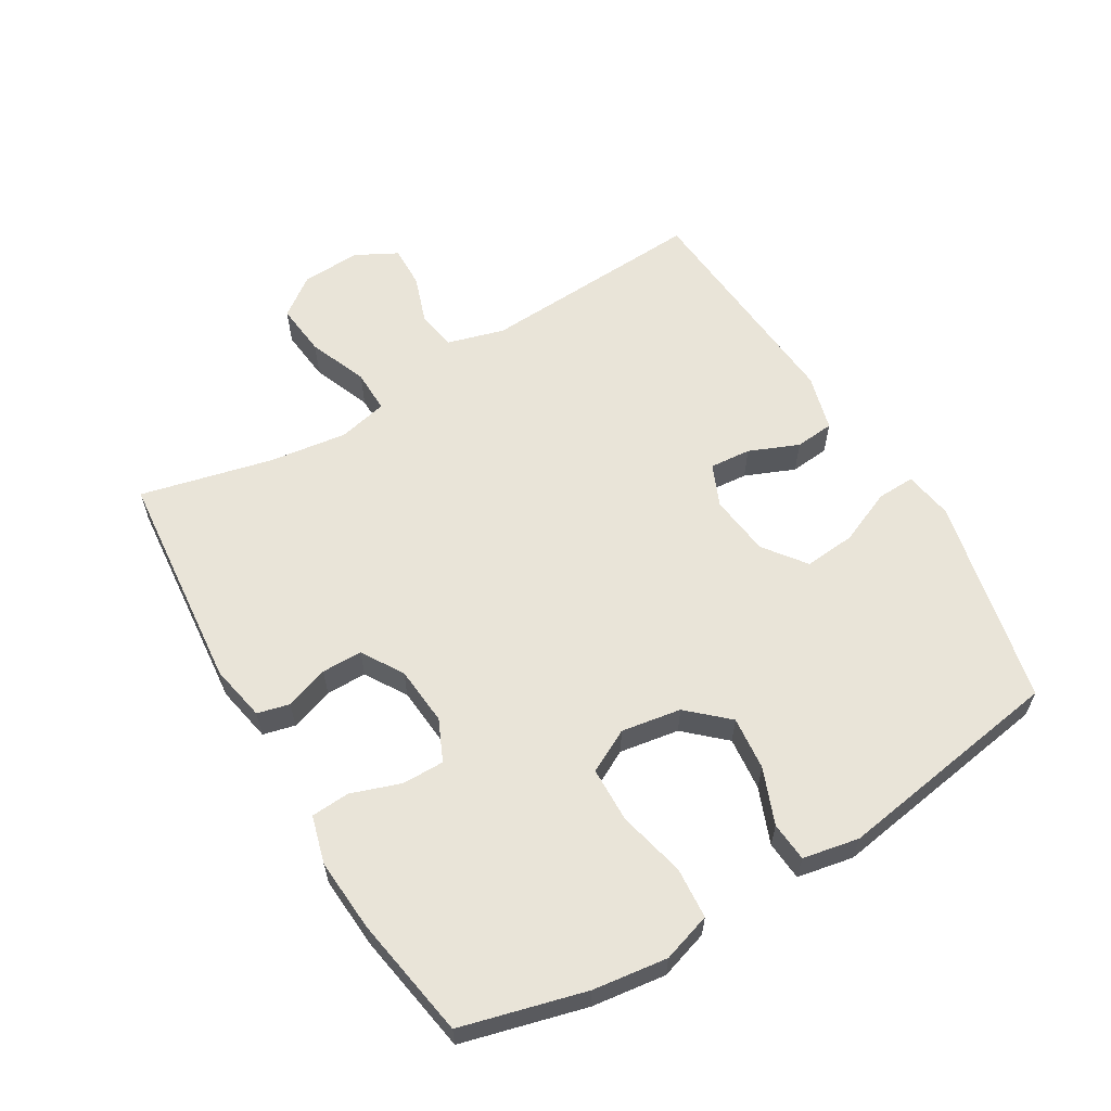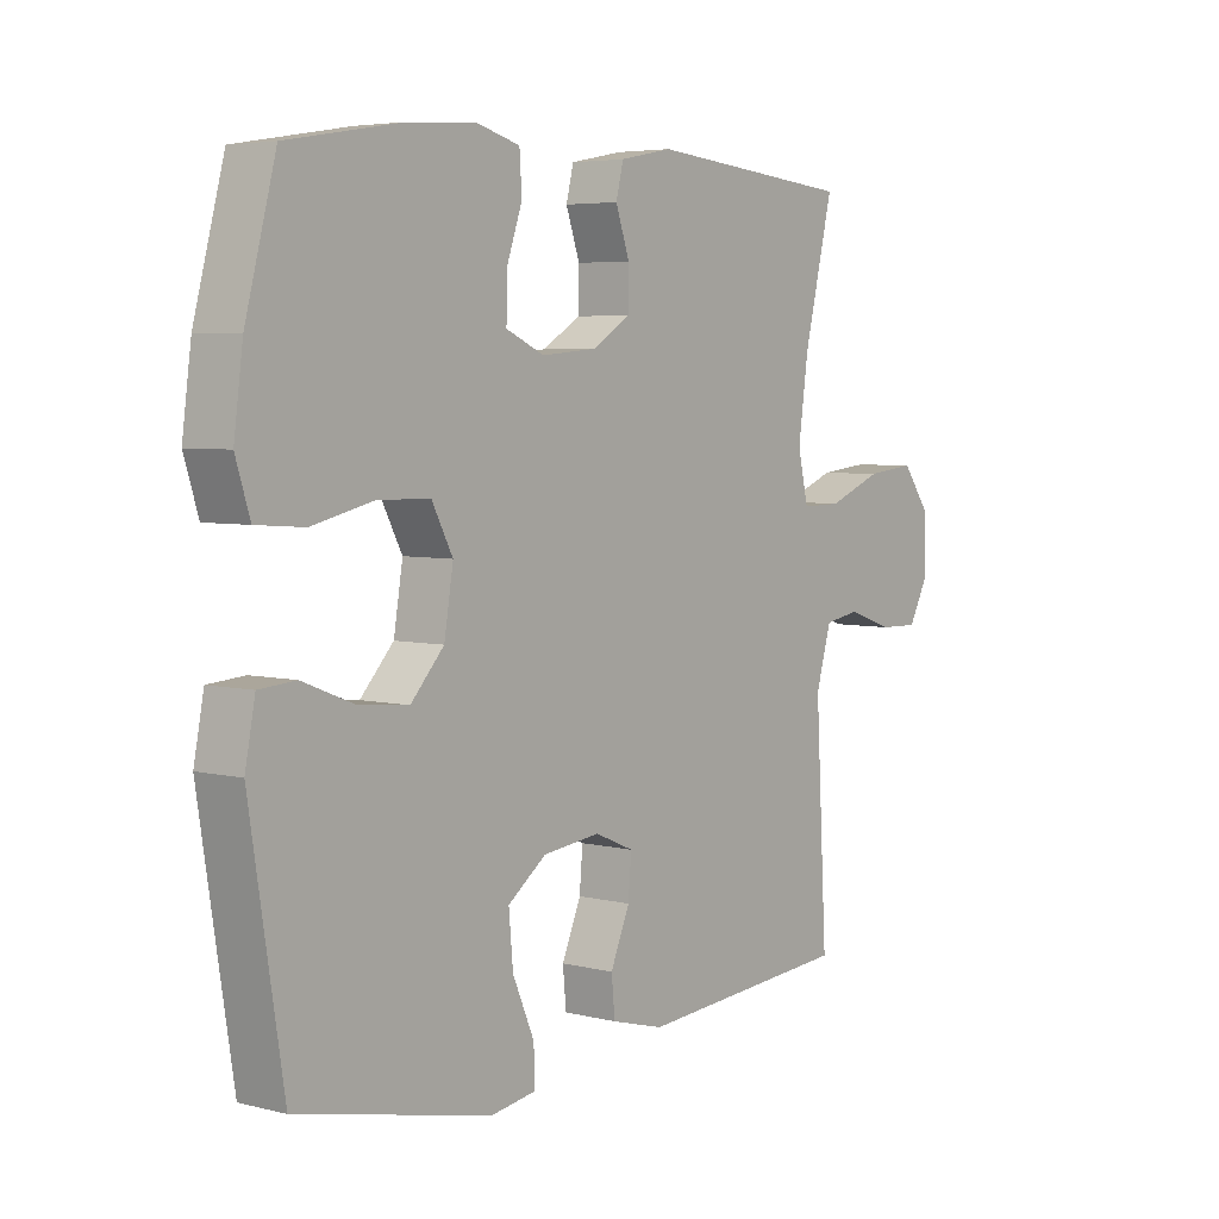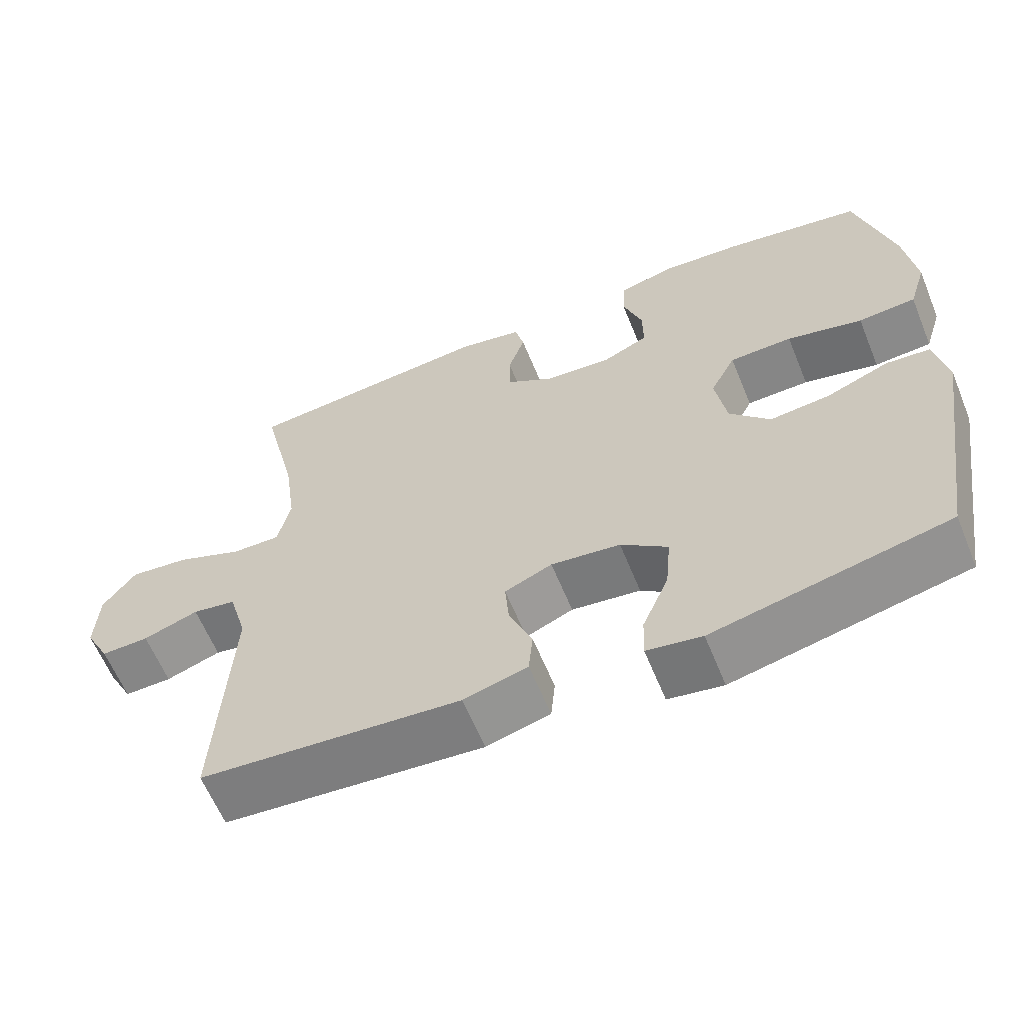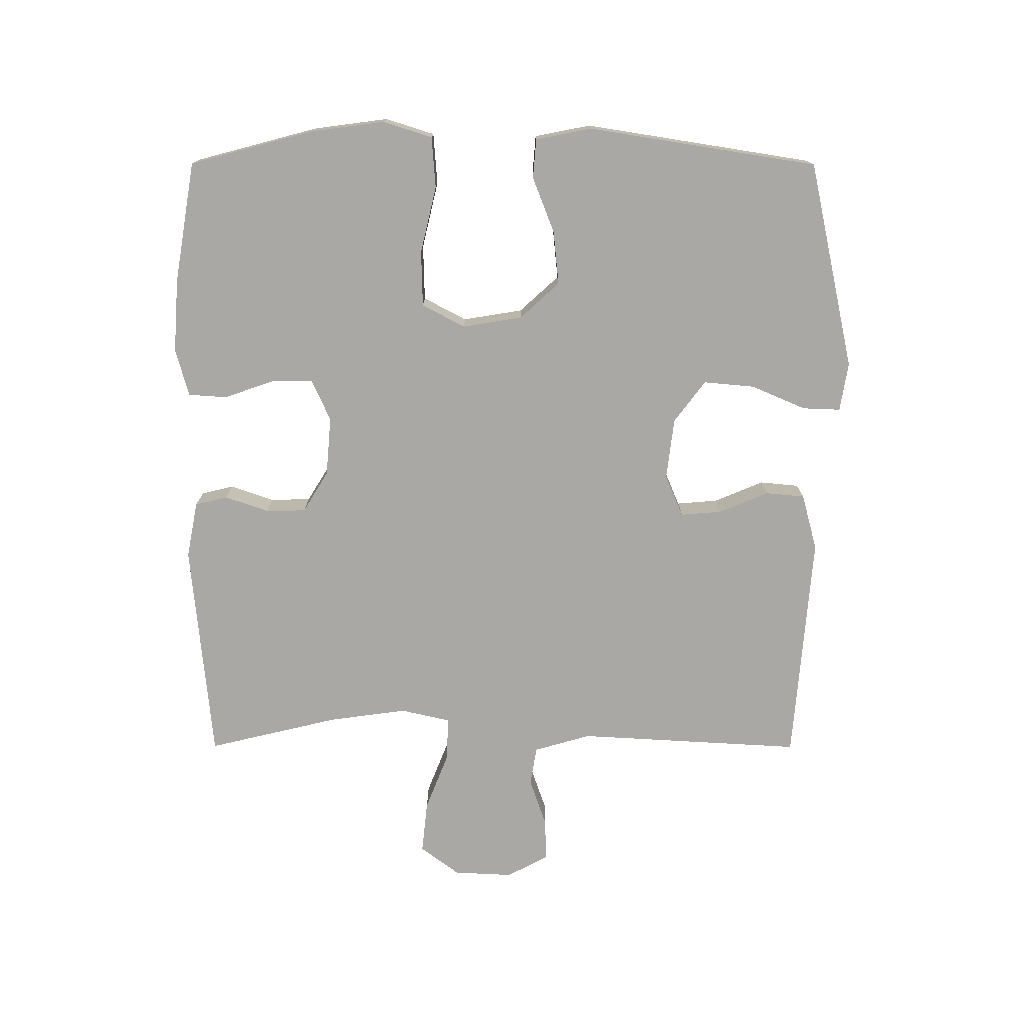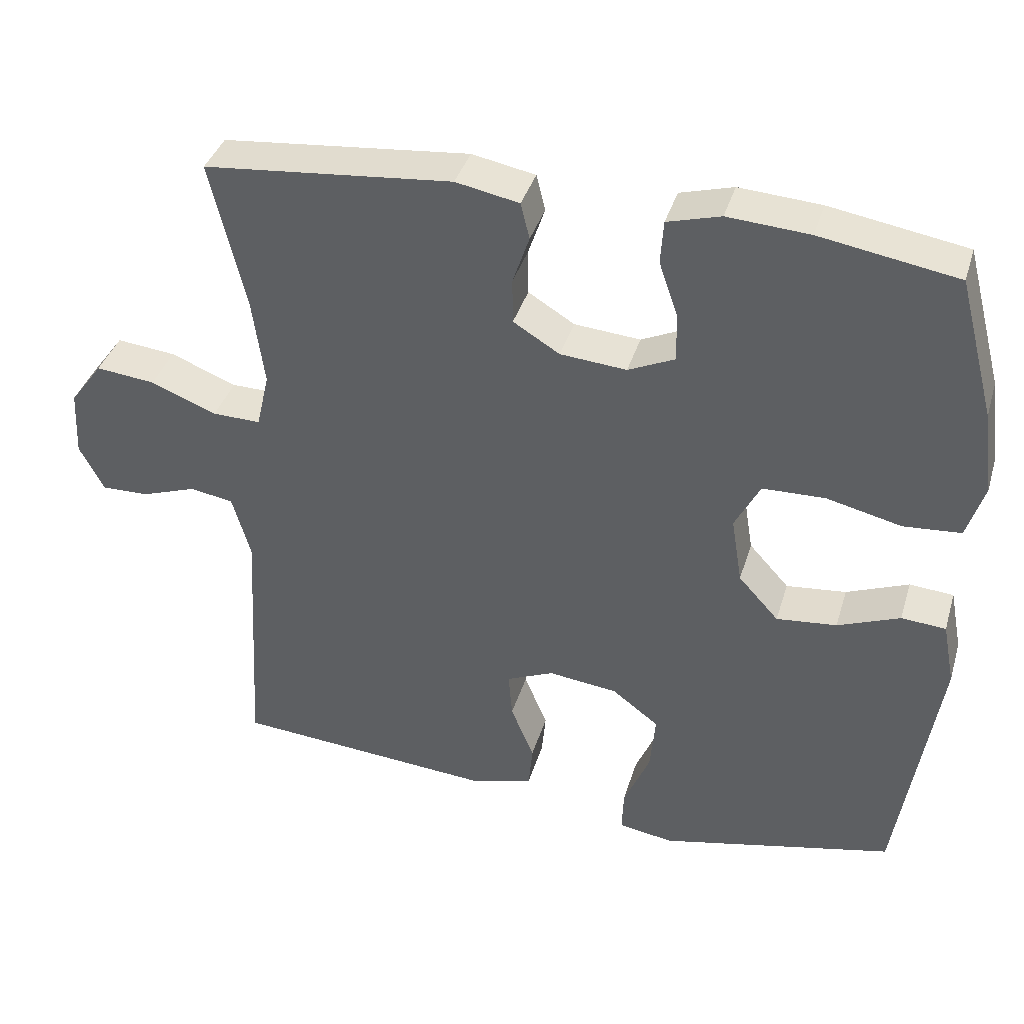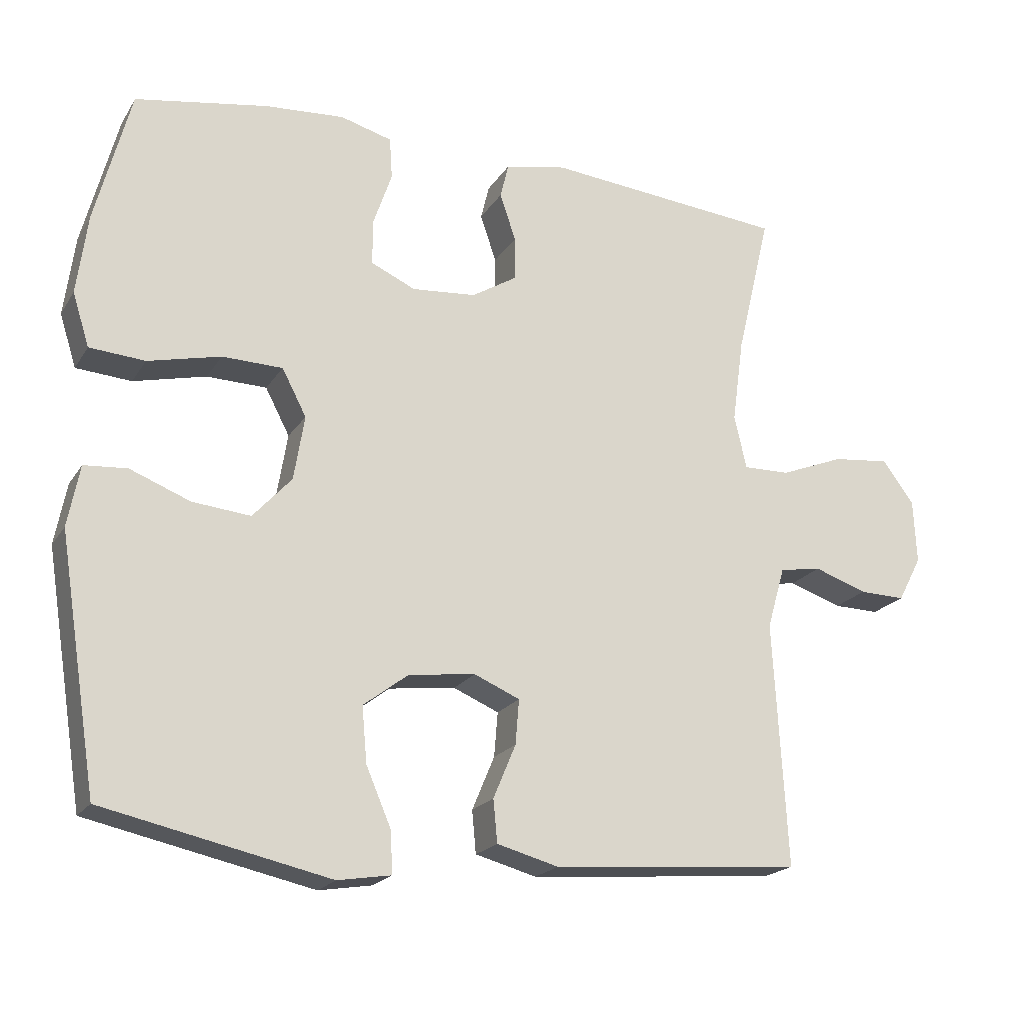
<metadata>
{"format":"obj","ext":"obj","renderer":"f3d","projection":"perspective","resolution":1024,"background":"white","views":[{"elev":60.5,"azim":59.2,"up":"+Y"},{"elev":4.9,"azim":128.2,"up":"+Z"},{"elev":-61.5,"azim":22.2,"up":"+Z"},{"elev":-75.2,"azim":89.9,"up":"+Y"},{"elev":38.0,"azim":16.2,"up":"+Z"},{"elev":-20.0,"azim":156.7,"up":"+Z"}]}
</metadata>
<code>
o path2316
v -0.4334 0.0375 0.2996
v -0.4166 0.0375 0.1774
v -0.4343 0.0375 0.1
v -0.5013 0.0375 0.1012
v -0.5934 0.0375 0.1376
v -0.6762 0.0375 0.1465
v -0.7216 0.0375 0.08536
v -0.726 0.0375 -0.007065
v -0.6918 0.0375 -0.07194
v -0.6255 0.0375 -0.07045
v -0.5491 0.0375 -0.04407
v -0.4885 0.0375 -0.05433
v -0.4629 0.0375 -0.1434
v -0.4825 0.0375 -0.4962
v -0.1212 0.0375 -0.5249
v -0.0324 0.0375 -0.5009
v -0.02665 0.0375 -0.4397
v -0.05907 0.0375 -0.3622
v -0.06443 0.0375 -0.2976
v 0.001347 0.0375 -0.2695
v 0.09765 0.0375 -0.2811
v 0.1627 0.0375 -0.3304
v 0.1555 0.0375 -0.4104
v 0.119 0.0375 -0.4955
v 0.1168 0.0375 -0.555
v 0.1932 0.0375 -0.5674
v 0.5194 0.0375 -0.4962
v 0.5758 0.0375 -0.1367
v 0.5588 0.0375 -0.04867
v 0.4971 0.0375 -0.04382
v 0.4103 0.0375 -0.07783
v 0.3265 0.0375 -0.08617
v 0.2705 0.0375 -0.02476
v 0.2551 0.0375 0.06865
v 0.2904 0.0375 0.1359
v 0.3772 0.0375 0.138
v 0.4819 0.0375 0.1133
v 0.5617 0.0375 0.1193
v 0.5859 0.0375 0.1958
v 0.5705 0.0375 0.312
v 0.5194 0.0375 0.5055
v 0.3286 0.0375 0.5377
v 0.2145 0.0375 0.5456
v 0.1401 0.0375 0.525
v 0.1361 0.0375 0.4649
v 0.163 0.0375 0.387
v 0.1634 0.0375 0.3213
v 0.09905 0.0375 0.2921
v 0.006706 0.0375 0.2999
v -0.05801 0.0375 0.3395
v -0.05867 0.0375 0.4028
v -0.03548 0.0375 0.4706
v -0.04786 0.0375 0.521
v -0.1364 0.0375 0.5383
v -0.4825 0.0375 0.5055
v -0.4334 -0.0375 0.2996
v -0.4166 -0.0375 0.1774
v -0.4343 -0.0375 0.1
v -0.5013 -0.0375 0.1012
v -0.5934 -0.0375 0.1376
v -0.6762 -0.0375 0.1465
v -0.7216 -0.0375 0.08536
v -0.726 -0.0375 -0.007065
v -0.6918 -0.0375 -0.07194
v -0.6255 -0.0375 -0.07045
v -0.5491 -0.0375 -0.04407
v -0.4885 -0.0375 -0.05433
v -0.4629 -0.0375 -0.1434
v -0.4825 -0.0375 -0.4962
v -0.1212 -0.0375 -0.5249
v -0.0324 -0.0375 -0.5009
v -0.02665 -0.0375 -0.4397
v -0.05907 -0.0375 -0.3622
v -0.06443 -0.0375 -0.2976
v 0.001347 -0.0375 -0.2695
v 0.09765 -0.0375 -0.2811
v 0.1627 -0.0375 -0.3304
v 0.1555 -0.0375 -0.4104
v 0.119 -0.0375 -0.4955
v 0.1168 -0.0375 -0.555
v 0.1932 -0.0375 -0.5674
v 0.5194 -0.0375 -0.4962
v 0.5758 -0.0375 -0.1367
v 0.5588 -0.0375 -0.04867
v 0.4971 -0.0375 -0.04382
v 0.4103 -0.0375 -0.07783
v 0.3265 -0.0375 -0.08617
v 0.2705 -0.0375 -0.02476
v 0.2551 -0.0375 0.06865
v 0.2904 -0.0375 0.1359
v 0.3772 -0.0375 0.138
v 0.4819 -0.0375 0.1133
v 0.5617 -0.0375 0.1193
v 0.5859 -0.0375 0.1958
v 0.5705 -0.0375 0.312
v 0.5194 -0.0375 0.5055
v 0.3286 -0.0375 0.5377
v 0.2145 -0.0375 0.5456
v 0.1401 -0.0375 0.525
v 0.1361 -0.0375 0.4649
v 0.163 -0.0375 0.387
v 0.1634 -0.0375 0.3213
v 0.09905 -0.0375 0.2921
v 0.006706 -0.0375 0.2999
v -0.05801 -0.0375 0.3395
v -0.05867 -0.0375 0.4028
v -0.03548 -0.0375 0.4706
v -0.04786 -0.0375 0.521
v -0.1364 -0.0375 0.5383
v -0.4825 -0.0375 0.5055
v 0.3286 0.0375 0.5377
v 0.2145 0.0375 0.5456
v 0.1401 0.0375 0.525
v 0.1401 0.0375 0.525
v -0.04786 0.0375 0.521
v -0.04786 0.0375 0.521
v -0.1364 0.0375 0.5383
v 0.1361 0.0375 0.4649
v -0.03548 0.0375 0.4706
v 0.5194 0.0375 0.5055
v 0.5194 0.0375 0.5055
v -0.4825 0.0375 0.5055
v -0.4825 0.0375 0.5055
v -0.05867 0.0375 0.4028
v 0.163 0.0375 0.387
v 0.5705 0.0375 0.312
v -0.4334 0.0375 0.2996
v -0.05801 0.0375 0.3395
v 0.1634 0.0375 0.3213
v 0.1634 0.0375 0.3213
v 0.006706 0.0375 0.2999
v 0.09905 0.0375 0.2921
v 0.5859 0.0375 0.1958
v -0.4166 0.0375 0.1774
v 0.5617 0.0375 0.1193
v 0.5617 0.0375 0.1193
v 0.2904 0.0375 0.1359
v 0.2904 0.0375 0.1359
v 0.3772 0.0375 0.138
v -0.4343 0.0375 0.1
v -0.4343 0.0375 0.1
v -0.5934 0.0375 0.1376
v -0.6762 0.0375 0.1465
v -0.7216 0.0375 0.08536
v 0.4819 0.0375 0.1133
v -0.5013 0.0375 0.1012
v 0.2551 0.0375 0.06865
v -0.726 0.0375 -0.007065
v 0.2705 0.0375 -0.02476
v -0.6918 0.0375 -0.07194
v -0.6918 0.0375 -0.07194
v 0.3265 0.0375 -0.08617
v 0.5588 0.0375 -0.04867
v 0.5588 0.0375 -0.04867
v 0.4971 0.0375 -0.04382
v 0.4103 0.0375 -0.07783
v -0.5491 0.0375 -0.04407
v -0.4885 0.0375 -0.05433
v -0.4885 0.0375 -0.05433
v -0.6255 0.0375 -0.07045
v 0.5758 0.0375 -0.1367
v -0.4629 0.0375 -0.1434
v 0.001347 0.0375 -0.2695
v 0.09765 0.0375 -0.2811
v -0.06443 0.0375 -0.2976
v -0.06443 0.0375 -0.2976
v 0.1627 0.0375 -0.3304
v -0.05907 0.0375 -0.3622
v 0.1555 0.0375 -0.4104
v -0.02665 0.0375 -0.4397
v 0.5194 0.0375 -0.4962
v 0.5194 0.0375 -0.4962
v 0.119 0.0375 -0.4955
v -0.0324 0.0375 -0.5009
v -0.0324 0.0375 -0.5009
v -0.4825 0.0375 -0.4962
v -0.4825 0.0375 -0.4962
v 0.1168 0.0375 -0.555
v 0.1168 0.0375 -0.555
v -0.1212 0.0375 -0.5249
v 0.1932 0.0375 -0.5674
v 0.3286 -0.0375 0.5377
v 0.2145 -0.0375 0.5456
v 0.1401 -0.0375 0.525
v 0.1401 -0.0375 0.525
v -0.04786 -0.0375 0.521
v -0.04786 -0.0375 0.521
v -0.1364 -0.0375 0.5383
v 0.1361 -0.0375 0.4649
v -0.03548 -0.0375 0.4706
v 0.5194 -0.0375 0.5055
v 0.5194 -0.0375 0.5055
v -0.4825 -0.0375 0.5055
v -0.4825 -0.0375 0.5055
v -0.05867 -0.0375 0.4028
v 0.163 -0.0375 0.387
v 0.5705 -0.0375 0.312
v -0.4334 -0.0375 0.2996
v -0.05801 -0.0375 0.3395
v 0.1634 -0.0375 0.3213
v 0.1634 -0.0375 0.3213
v 0.006706 -0.0375 0.2999
v 0.09905 -0.0375 0.2921
v 0.5859 -0.0375 0.1958
v -0.4166 -0.0375 0.1774
v 0.5617 -0.0375 0.1193
v 0.5617 -0.0375 0.1193
v 0.2904 -0.0375 0.1359
v 0.2904 -0.0375 0.1359
v 0.3772 -0.0375 0.138
v -0.4343 -0.0375 0.1
v -0.4343 -0.0375 0.1
v -0.5934 -0.0375 0.1376
v -0.6762 -0.0375 0.1465
v -0.7216 -0.0375 0.08536
v 0.4819 -0.0375 0.1133
v -0.5013 -0.0375 0.1012
v 0.2551 -0.0375 0.06865
v -0.726 -0.0375 -0.007065
v 0.2705 -0.0375 -0.02476
v -0.6918 -0.0375 -0.07194
v -0.6918 -0.0375 -0.07194
v 0.3265 -0.0375 -0.08617
v 0.5588 -0.0375 -0.04867
v 0.5588 -0.0375 -0.04867
v 0.4971 -0.0375 -0.04382
v 0.4103 -0.0375 -0.07783
v -0.5491 -0.0375 -0.04407
v -0.4885 -0.0375 -0.05433
v -0.4885 -0.0375 -0.05433
v -0.6255 -0.0375 -0.07045
v 0.5758 -0.0375 -0.1367
v -0.4629 -0.0375 -0.1434
v 0.001347 -0.0375 -0.2695
v 0.09765 -0.0375 -0.2811
v -0.06443 -0.0375 -0.2976
v -0.06443 -0.0375 -0.2976
v 0.1627 -0.0375 -0.3304
v -0.05907 -0.0375 -0.3622
v 0.1555 -0.0375 -0.4104
v -0.02665 -0.0375 -0.4397
v 0.5194 -0.0375 -0.4962
v 0.5194 -0.0375 -0.4962
v 0.119 -0.0375 -0.4955
v -0.0324 -0.0375 -0.5009
v -0.0324 -0.0375 -0.5009
v -0.4825 -0.0375 -0.4962
v -0.4825 -0.0375 -0.4962
v 0.1168 -0.0375 -0.555
v 0.1168 -0.0375 -0.555
v -0.1212 -0.0375 -0.5249
v 0.1932 -0.0375 -0.5674
f 242 240 252
f 228 213 231
f 227 238 242
f 251 239 247
f 203 202 218
f 227 232 226
f 218 234 220
f 241 251 245
f 211 234 202
f 205 199 198
f 186 188 190
f 247 236 233
f 221 231 219
f 219 231 215
f 202 234 218
f 213 228 217
f 190 188 195
f 229 233 211
f 191 182 197
f 204 197 216
f 239 236 247
f 182 200 210
f 183 196 182
f 211 202 205
f 227 242 232
f 228 229 217
f 233 236 211
f 242 238 240
f 239 251 241
f 220 235 223
f 200 203 208
f 204 216 206
f 226 232 224
f 196 183 189
f 216 197 210
f 223 238 227
f 252 244 249
f 214 215 213
f 210 197 182
f 215 231 213
f 199 205 202
f 200 182 196
f 189 183 184
f 198 188 193
f 200 208 210
f 211 236 234
f 198 195 188
f 234 235 220
f 252 240 244
f 223 235 238
f 199 195 198
f 217 229 211
f 208 203 218
f 42 43 98 97
f 43 114 185 98
f 116 54 109 187
f 44 45 100 99
f 52 53 108 107
f 121 42 97 192
f 54 123 194 109
f 51 52 107 106
f 45 46 101 100
f 40 41 96 95
f 55 1 56 110
f 50 51 106 105
f 46 130 201 101
f 49 50 105 104
f 47 48 103 102
f 39 40 95 94
f 48 49 104 103
f 1 2 57 56
f 136 39 94 207
f 138 36 91 209
f 2 141 212 57
f 5 6 61 60
f 6 7 62 61
f 37 38 93 92
f 36 37 92 91
f 4 5 60 59
f 34 35 90 89
f 3 4 59 58
f 7 8 63 62
f 33 34 89 88
f 8 151 222 63
f 32 33 88 87
f 154 30 85 225
f 30 31 86 85
f 11 159 230 66
f 10 11 66 65
f 9 10 65 64
f 28 29 84 83
f 12 13 68 67
f 31 32 87 86
f 20 21 76 75
f 166 20 75 237
f 21 22 77 76
f 18 19 74 73
f 22 23 78 77
f 17 18 73 72
f 172 28 83 243
f 23 24 79 78
f 175 17 72 246
f 13 177 248 68
f 24 179 250 79
f 15 16 71 70
f 14 15 70 69
f 26 27 82 81
f 25 26 81 80
f 171 181 169
f 157 160 142
f 156 171 167
f 180 176 168
f 132 147 131
f 156 155 161
f 147 149 163
f 170 174 180
f 140 131 163
f 134 127 128
f 115 119 117
f 176 162 165
f 150 148 160
f 148 144 160
f 131 147 163
f 142 146 157
f 119 124 117
f 158 140 162
f 120 126 111
f 133 145 126
f 168 176 165
f 111 139 129
f 112 111 125
f 140 134 131
f 156 161 171
f 157 146 158
f 162 140 165
f 171 169 167
f 168 170 180
f 149 152 164
f 129 137 132
f 133 135 145
f 155 153 161
f 125 118 112
f 145 139 126
f 152 156 167
f 181 178 173
f 143 142 144
f 139 111 126
f 144 142 160
f 128 131 134
f 129 125 111
f 118 113 112
f 127 122 117
f 129 139 137
f 140 163 165
f 127 117 124
f 163 149 164
f 181 173 169
f 152 167 164
f 128 127 124
f 146 140 158
f 137 147 132

</code>
